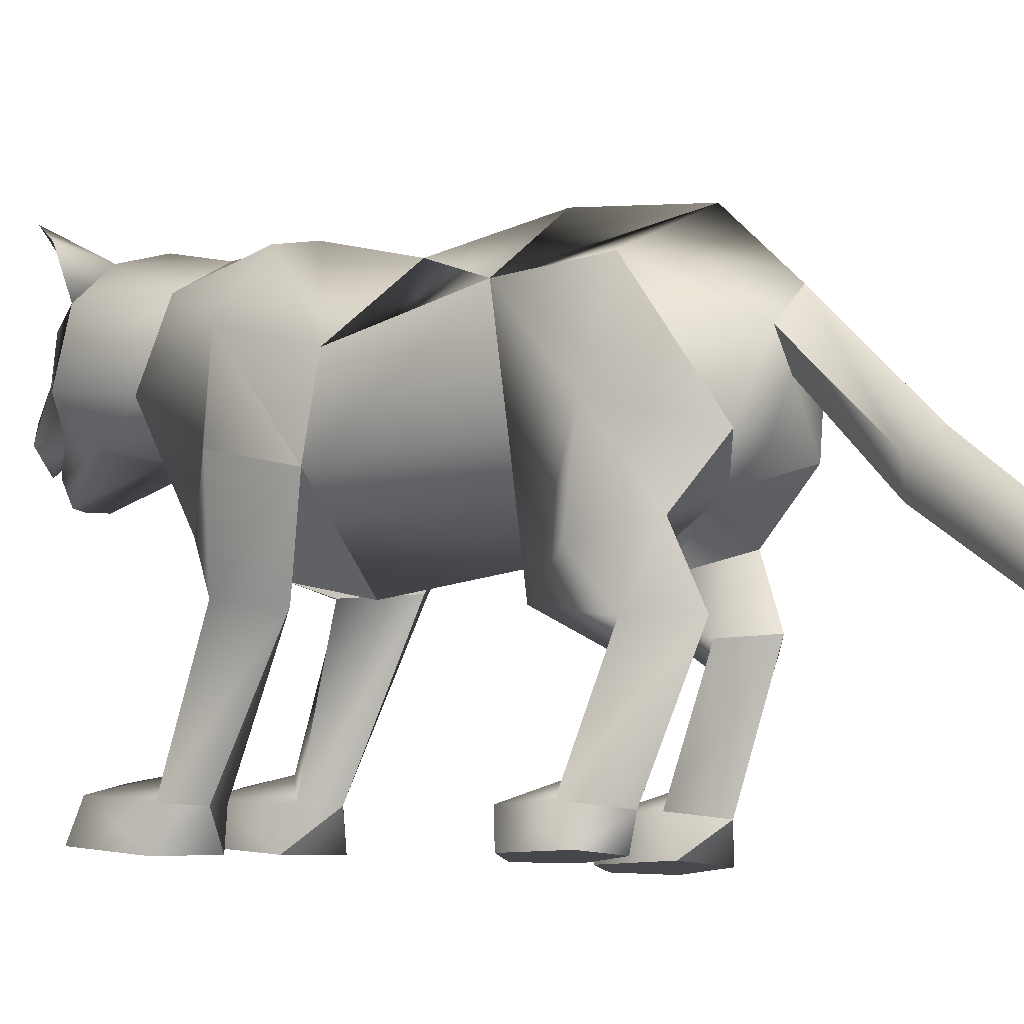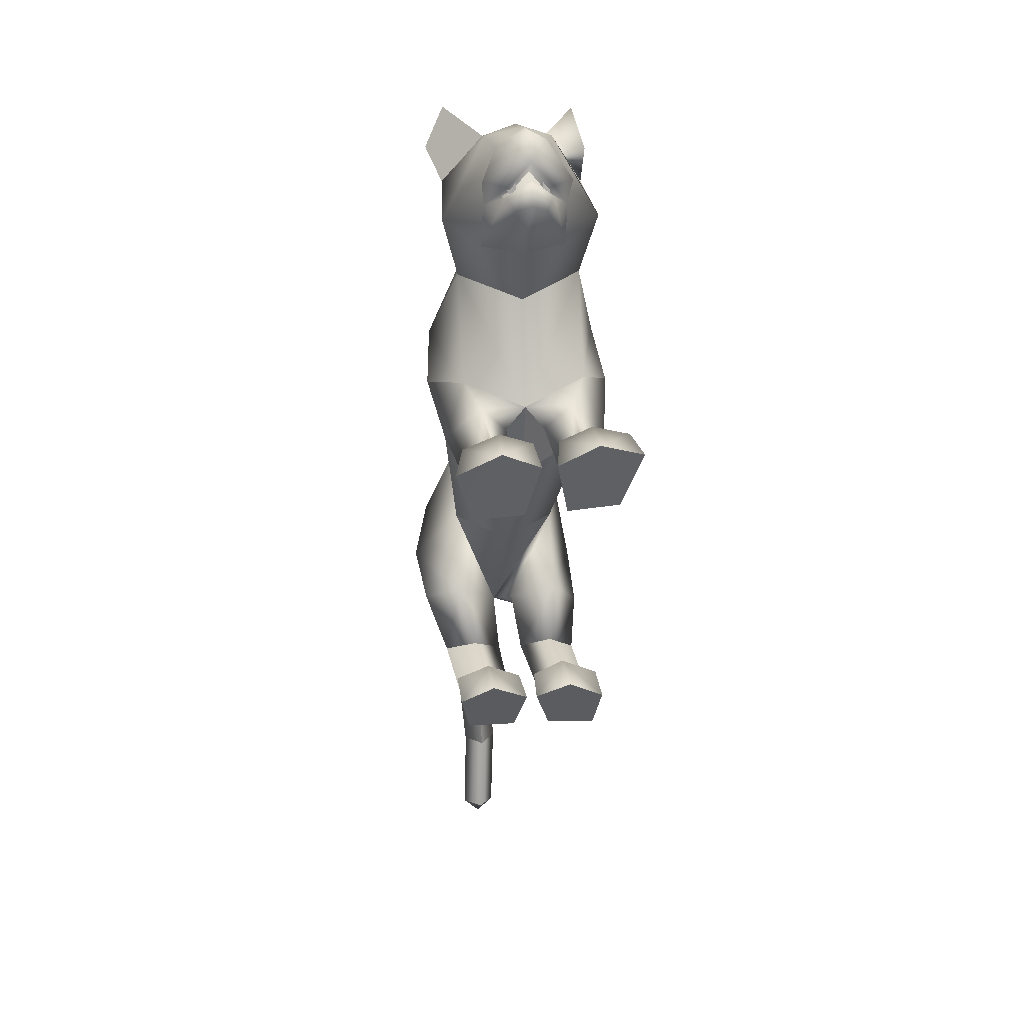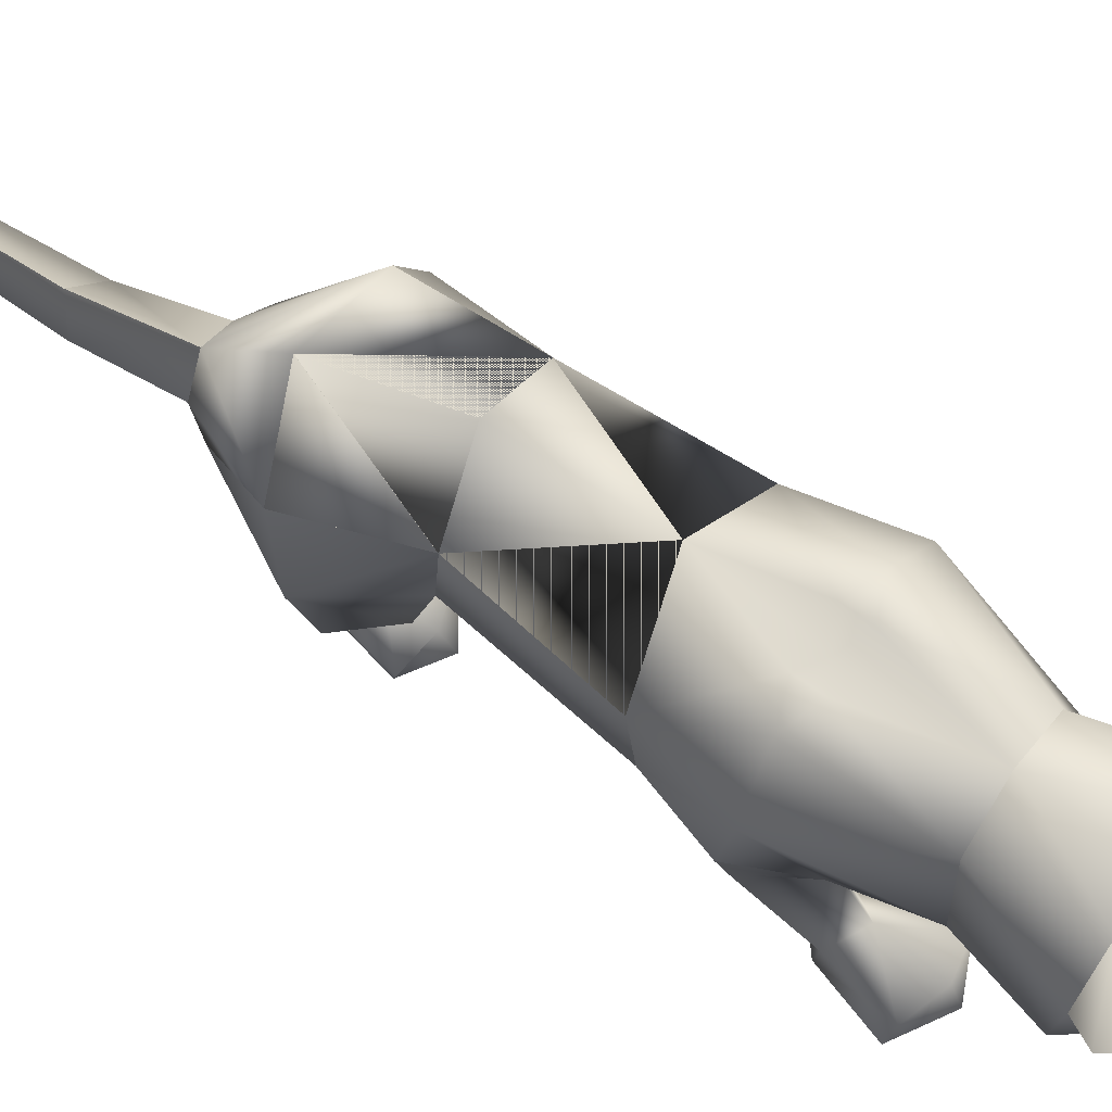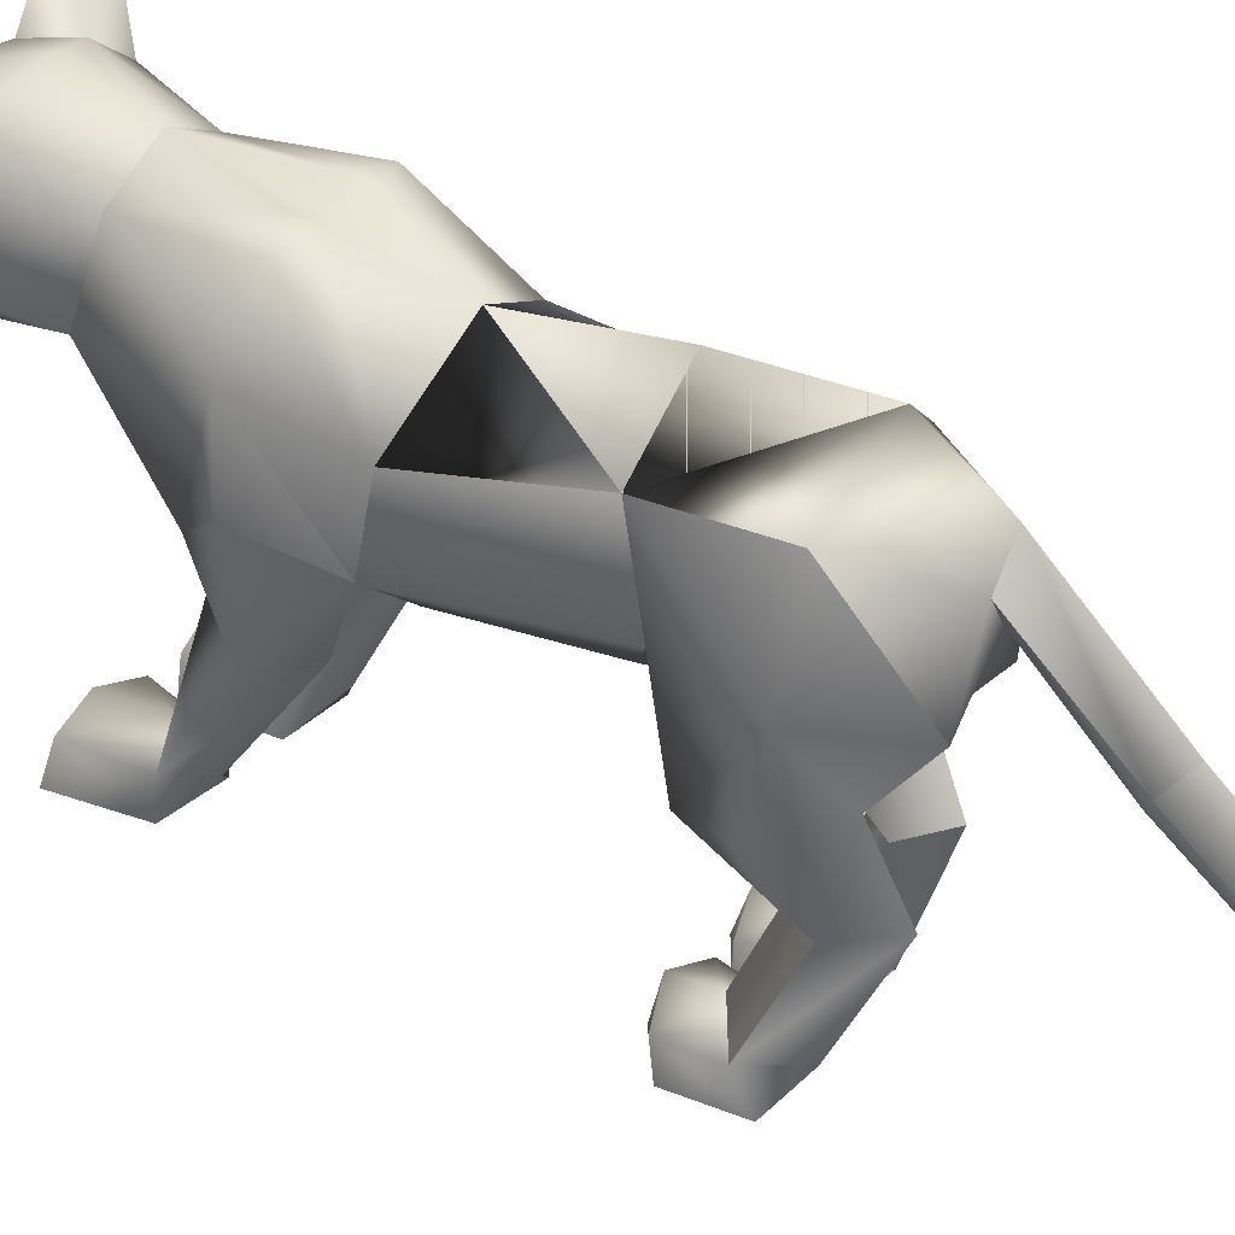
<metadata>
{"format":"obj","ext":"obj","renderer":"f3d","projection":"perspective","resolution":1024,"background":"white","views":[{"elev":-4.4,"azim":140.3,"up":"+Y"},{"elev":49.2,"azim":-3.8,"up":"+Z"},{"elev":73.2,"azim":-51.9,"up":"+Y"},{"elev":39.5,"azim":127.9,"up":"+Y"}]}
</metadata>
<code>
o sittingdown_meshes[0].004
v -0.01713 0.1963 0.5498
v -0.01192 0.1861 0.5634
v -0.01624 0.1506 0.5208
v 0.05869 0.2822 0.5563
v 0.1467 0.2562 0.4146
v 0.06468 0.3439 0.5342
v 0.009173 0.2931 0.5938
v 0.0462 0.241 0.6045
v 0.01482 0.1856 0.5993
v 0.09187 0.2055 0.5414
v 0.0536 0.1692 0.5578
v -0.02791 0.164 0.5628
v -0.07118 0.1956 0.5516
v 0.0145 0.2386 0.6283
v -0.02064 0.2379 0.6092
v -0.04245 0.2783 0.5627
v -0.05945 0.3366 0.5444
v -0.1442 0.2417 0.4312
v 0.000102 0.3782 0.5374
v -0.01192 0.1861 0.5634
v -0.03073 0.1858 0.5519
v -0.01624 0.1506 0.5208
v -0.03073 0.1858 0.5519
v -0.01713 0.1963 0.5498
v -0.01624 0.1506 0.5208
v 0.03815 0.1995 0.5462
v 0.03723 0.1538 0.5175
v 0.03585 0.1891 0.5604
v 0.03585 0.1891 0.5604
v 0.03723 0.1538 0.5175
v 0.05282 0.1908 0.5466
v 0.05282 0.1908 0.5466
v 0.03723 0.1538 0.5175
v 0.03815 0.1995 0.5462
v -0.009402 0.4328 0.4024
v 0.1627 0.1637 0.07988
v 0.1627 0.1637 0.07988
v -0.1859 0.1634 0.09312
v -0.1859 0.1634 0.09312
v 0.01187 0.1994 0.5683
v 0.01249 0.174 0.5604
v 0.05459 0.1896 0.5159
v 0.04949 0.2421 0.5116
v 0.04646 0.2187 0.5301
v -0.03663 0.1845 0.5217
v -0.02926 0.2145 0.535
v -0.03692 0.2376 0.5175
v -0.02926 0.2145 0.535
v -0.03692 0.2376 0.5175
v -0.03663 0.1845 0.5217
v 0.05459 0.1896 0.5159
v -0.03663 0.1845 0.5217
v 0.01249 0.174 0.5604
v 0.01439 0.1602 0.5772
v 0.05451 0.1675 0.5374
v 0.04126 0.1319 0.5328
v 0.01359 0.1285 0.5462
v -0.01595 0.1285 0.5366
v -0.03159 0.1623 0.5427
v 0.01187 0.1994 0.5683
v 0.04646 0.2187 0.5301
v 0.05459 0.1896 0.5159
v 0.04949 0.2421 0.5116
v 0.01249 0.174 0.5604
v -0.1317 0.4503 0.5291
v -0.1677 0.407 0.4712
v -0.1317 0.4503 0.5291
v -0.1677 0.407 0.4712
v 0.1372 0.4362 0.4304
v 0.1121 0.4672 0.5023
v 0.1372 0.4362 0.4304
v 0.1121 0.4672 0.5023
v -0.07751 0.1388 -0.5554
v 0.04748 -0.2799 0.2006
v 0.1012 -0.2677 0.3512
v 0.02913 -0.2722 0.3092
v 0.02913 -0.2722 0.3092
v 0.03647 -0.2151 0.3106
v 0.04748 -0.2799 0.2006
v 0.1392 -0.2807 0.2118
v 0.1781 -0.2705 0.3264
v 0.159 -0.2132 0.3184
v 0.09492 -0.1999 0.3276
v 0.1781 -0.2705 0.3264
v 0.1392 -0.2807 0.2118
v 0.04748 -0.2799 0.2006
v 0.1012 -0.2677 0.3512
v -0.0276 -0.281 0.1968
v 0.002537 -0.2729 0.3087
v -0.06554 -0.2726 0.3454
v -0.1192 -0.2828 0.1926
v -0.1461 -0.2776 0.3026
v -0.06554 -0.2726 0.3454
v -0.06675 -0.2045 0.324
v -0.1314 -0.2201 0.3063
v 0.002537 -0.2729 0.3087
v -0.008906 -0.2163 0.3095
v -0.1192 -0.2828 0.1926
v -0.0276 -0.281 0.1968
v -0.0276 -0.281 0.1968
v -0.1461 -0.2776 0.3026
v 0.1031 0.1802 -0.4749
v -0.2289 0.1317 -0.3902
v -0.1127 -0.1173 -1.02
v -0.1184 -0.09846 -1.067
v -0.08603 -0.08727 -1.039
v -0.1471 -0.09285 -1.034
v -0.1209 -0.06048 -1.056
v -0.1471 -0.09285 -1.034
v -0.1209 -0.06048 -1.056
v -0.08603 -0.08727 -1.039
v -0.1127 -0.1173 -1.02
v 0.1156 -0.2631 -0.4826
v 0.02427 -0.2707 -0.4601
v -0.000813 -0.2803 -0.3576
v 0.06637 -0.2784 -0.3251
v 0.055 -0.2125 -0.3352
v 0.1323 -0.2675 -0.3829
v -0.002496 -0.2316 -0.3499
v 0.1223 -0.2202 -0.3689
v 0.02427 -0.2707 -0.4601
v 0.06637 -0.2784 -0.3251
v 0.1156 -0.2631 -0.4826
v 0.1323 -0.2675 -0.3829
v 0.02427 -0.2707 -0.4601
v -0.000813 -0.2803 -0.3576
v -0.1364 -0.2847 -0.44
v -0.04586 -0.2763 -0.4536
v -0.1553 -0.2449 -0.3318
v -0.09363 -0.2242 -0.3238
v -0.1499 -0.2949 -0.3425
v -0.08586 -0.2918 -0.3055
v -0.01995 -0.2819 -0.3558
v -0.0327 -0.234 -0.3479
v -0.04586 -0.2763 -0.4536
v -0.01995 -0.2819 -0.3558
v -0.08586 -0.2918 -0.3055
v -0.04586 -0.2763 -0.4536
v -0.1364 -0.2847 -0.44
v -0.1499 -0.2949 -0.3425
v -0.01737 0.38 0.0842
v -0.008961 0.4082 0.2729
v 0.1122 0.2431 0.2909
v 0.07428 0.3634 0.273
v -0.1183 0.2355 0.302
v -0.08904 0.3578 0.2812
v -0.000732 0.1645 0.2968
v -0.008961 0.4082 0.2729
v 0.07428 0.3634 0.273
v 0.1122 0.2431 0.2909
v -0.1183 0.2355 0.302
v -0.08904 0.3578 0.2812
v -0.000732 0.1645 0.2968
v -0.01001 0.000908 -0.006153
v -0.01115 0.3708 -0.0863
v 0.1143 0.265 -0.0673
v -0.01001 0.000908 -0.006153
v -0.1515 0.2777 -0.04045
v 0.02142 0.4054 0.1008
v 0.1086 0.07402 0.1747
v 0.1086 0.07402 0.1747
v -0.117 0.07009 0.1779
v -0.05592 0.4033 0.1056
v -0.117 0.07009 0.1779
v 0.08041 0.1904 0.4062
v 0.003541 0.2439 0.4723
v 0.08258 0.2093 0.4846
v -0.07005 0.2009 0.4944
v 0.08041 0.1904 0.4062
v 0.00182 0.1784 0.3958
v -0.07555 0.1822 0.4146
v -0.07555 0.1822 0.4146
v -0.0742 0.4086 0.4284
v -0.06094 0.3832 0.5091
v -0.1402 0.3486 0.435
v -0.06094 0.3832 0.5091
v -0.1402 0.3486 0.435
v -0.06094 0.3832 0.5091
v -0.0742 0.4086 0.4284
v -0.1402 0.3486 0.435
v 0.05827 0.4153 0.4175
v 0.05161 0.3889 0.4959
v 0.1227 0.3618 0.4108
v 0.1227 0.3618 0.4108
v 0.05827 0.4153 0.4175
v 0.05161 0.3889 0.4959
v 0.05161 0.3889 0.4959
v -0.04297 0.02742 -0.2302
v -0.04183 0.403 -0.2934
v 0.02978 0.008054 0.1098
v 0.09092 -0.008021 0.01721
v 0.08348 0.01107 0.1664
v 0.1445 0.001295 0.09308
v 0.02978 0.008054 0.1098
v 0.09092 -0.008021 0.01721
v 0.09092 -0.008021 0.01721
v -0.04135 0.008254 0.1103
v -0.1093 0.01273 0.03632
v -0.08918 0.009747 0.1691
v -0.1574 0.009162 0.09492
v -0.1093 0.01273 0.03632
v -0.04135 0.008254 0.1103
v -0.1093 0.01273 0.03632
v -0.09402 0.3916 -0.4666
v -0.09402 0.3916 -0.4666
v 0.09408 -0.2247 0.1629
v 0.1341 -0.2218 0.2108
v 0.08463 -0.1877 0.2296
v 0.09408 -0.2247 0.1629
v 0.0539 -0.223 0.1852
v 0.09408 -0.2247 0.1629
v -0.03954 -0.2243 0.1815
v -0.06798 -0.1901 0.225
v -0.1177 -0.2246 0.1979
v -0.08274 -0.2257 0.1518
v -0.08274 -0.2257 0.1518
v -0.08274 -0.2257 0.1518
v -0.1565 0.237 -0.5575
v -0.1011 0.2052 -0.5658
v -0.1206 0.3 -0.5641
v -0.07083 0.2545 -0.5708
v -0.07083 0.2545 -0.5708
v -0.1011 0.2052 -0.5658
v -0.1206 0.3 -0.5641
v -0.1206 0.3 -0.5641
v -0.1565 0.237 -0.5575
v -0.1011 0.2052 -0.5658
v -0.004648 0.1458 -0.582
v -0.004648 0.1458 -0.582
v -0.004648 0.1458 -0.582
v -0.1542 0.122 -0.5504
v -0.1542 0.122 -0.5504
v -0.1542 0.122 -0.5504
v -0.07972 0.1168 -0.7338
v -0.1108 0.07058 -0.7086
v -0.1208 0.1428 -0.7559
v -0.1208 0.1428 -0.7559
v -0.153 0.1099 -0.7287
v -0.1108 0.07058 -0.7086
v -0.1108 0.07058 -0.7086
v -0.153 0.1099 -0.7287
v -0.1208 0.1428 -0.7559
v -0.1108 0.07058 -0.7086
v -0.07972 0.1168 -0.7338
v -0.1208 0.1428 -0.7559
v -0.03179 0.01349 -0.4087
v 0.02969 0.06259 -0.5225
v 0.1048 0.03633 -0.4533
v 0.02969 0.06259 -0.5225
v 0.05308 -0.01888 -0.3383
v 0.02969 0.06259 -0.5225
v -0.06961 0.01009 -0.4033
v -0.1456 0.03891 -0.4704
v -0.2106 -0.004199 -0.3695
v -0.1456 0.03891 -0.4704
v -0.1405 -0.03475 -0.3119
v -0.1456 0.03891 -0.4704
v -0.1021 -0.0329 -0.8886
v -0.1021 -0.0329 -0.8886
v -0.1388 -0.002813 -0.9054
v -0.1118 0.03326 -0.9255
v -0.1388 -0.002813 -0.9054
v -0.1021 -0.0329 -0.8886
v -0.07524 0.003853 -0.9075
v -0.07524 0.003853 -0.9075
v -0.1118 0.03326 -0.9255
v -0.1118 0.03326 -0.9255
v 0.09385 -0.03846 -0.5232
v 0.03267 -0.03742 -0.5858
v -0.01601 -0.04988 -0.4975
v 0.03267 -0.03742 -0.5858
v 0.04426 -0.06832 -0.4545
v 0.09385 -0.03846 -0.5232
v 0.03267 -0.03742 -0.5858
v -0.01601 -0.04988 -0.4975
v 0.04426 -0.06832 -0.4545
v -0.06229 -0.05499 -0.4906
v -0.118 -0.04999 -0.534
v -0.173 -0.06794 -0.4697
v -0.115 -0.08578 -0.432
v -0.118 -0.04999 -0.534
v -0.06229 -0.05499 -0.4906
v -0.118 -0.04999 -0.534
v -0.173 -0.06794 -0.4697
v -0.115 -0.08578 -0.432
v 0.05738 -0.1941 -0.4057
v 0.1119 -0.2154 -0.4499
v 0.1119 -0.2154 -0.4499
v 0.05588 -0.2248 -0.5074
v 0.05738 -0.1941 -0.4057
v 0.05588 -0.2248 -0.5074
v 0.05588 -0.2248 -0.5074
v 0.01245 -0.2229 -0.4359
v 0.01245 -0.2229 -0.4359
v 0.05588 -0.2248 -0.5074
v -0.04739 -0.2273 -0.431
v -0.09841 -0.2072 -0.3909
v -0.09264 -0.2354 -0.4855
v -0.1465 -0.2365 -0.4195
v -0.09264 -0.2354 -0.4855
v -0.1465 -0.2365 -0.4195
v -0.09264 -0.2354 -0.4855
v -0.09841 -0.2072 -0.3909
v -0.04739 -0.2273 -0.431
v -0.09264 -0.2354 -0.4855
v 0.07462 0.3968 0.07789
v 0.01987 0.4044 0.06158
v 0.1482 0.3024 0.08525
v 0.1259 0.1372 -0.04947
v 0.1259 0.1372 -0.04947
v 0.1259 0.1372 -0.04947
v 0.1259 0.1372 -0.04947
v 0.1259 0.1372 -0.04947
v 0.1259 0.1372 -0.04947
v -0.1775 0.2948 0.1032
v -0.1106 0.3921 0.08958
v -0.05753 0.4025 0.0667
v -0.1588 0.1612 -0.01975
v -0.1588 0.1612 -0.01975
v -0.1588 0.1612 -0.01975
v -0.1588 0.1612 -0.01975
v -0.1588 0.1612 -0.01975
v 0.05864 0.1562 -0.3147
v 0.06829 0.318 -0.2966
v 0.05864 0.1562 -0.3147
v 0.06829 0.318 -0.2966
v 0.06829 0.318 -0.2966
v 0.05864 0.1562 -0.3147
v 0.04491 0.3291 -0.467
v 0.04491 0.3291 -0.467
v 0.04491 0.3291 -0.467
v -0.14 0.2971 -0.2661
v -0.1392 0.1338 -0.2768
v -0.14 0.2971 -0.2661
v -0.1392 0.1338 -0.2768
v -0.1392 0.1338 -0.2768
v -0.14 0.2971 -0.2661
v -0.2032 0.2867 -0.4218
v -0.203 0.2866 -0.4218
v -0.203 0.2866 -0.4218
v -0.004316 0.02718 0.1494
v -0.004316 0.02718 0.1494
v -0.004316 0.02718 0.1494
v -0.004316 0.02718 0.1494
v -0.004316 0.02718 0.1494
v -0.004316 0.02718 0.1494
v -0.004316 0.02718 0.1494
v -0.06488 0.09329 -0.511
v -0.06488 0.09329 -0.511
v -0.06488 0.09329 -0.511
v -0.6886 -0.08061 0.9927
v -0.6886 -0.08061 0.9927
v -0.07083 0.2545 -0.5708
v -0.203 0.2866 -0.4218
v -0.09402 0.3916 -0.4666
v -0.14 0.2971 -0.2661
v -0.2017 0.2853 -0.4219
v -0.09284 0.3904 -0.4668
v -0.1389 0.2958 -0.2663
v -0.09418 0.3917 -0.4665
v -0.1401 0.2973 -0.2661
f 327 155 189
f 155 337 189
f 205 189 337
f 340 356 354
f 189 205 327
f 178 180 17
f 356 357 354
f 337 355 356
f 357 361 338
f 356 358 359
f 358 361 359
f 340 337 356
f 356 359 357
f 337 205 355
f 357 359 361
f 356 355 358
f 358 360 361
f 1 2 3
f 4 5 6
f 7 4 6
f 7 8 4
f 9 10 8
f 8 10 4
f 11 10 9
f 12 9 13
f 14 8 7
f 14 9 8
f 14 15 9
f 9 15 13
f 15 16 13
f 7 16 15
f 14 7 15
f 7 17 16
f 16 17 18
f 6 19 7
f 17 7 19
f 20 21 22
f 23 24 25
f 26 27 28
f 29 30 31
f 32 33 34
f 35 173 174
f 18 17 175
f 174 17 19
f 17 174 175
f 35 174 19
f 65 66 176
f 176 66 177
f 178 179 67
f 68 67 179
f 180 68 179
f 173 35 142
f 143 144 5
f 145 18 146
f 18 175 146
f 146 175 173
f 146 173 142
f 181 142 35
f 186 184 69
f 144 142 181
f 144 181 183
f 5 144 183
f 5 183 6
f 70 182 69
f 184 185 71
f 71 185 72
f 186 72 185
f 6 183 187
f 187 19 6
f 35 19 187
f 35 187 181
f 143 5 165
f 40 41 42
f 42 43 44
f 40 45 41
f 45 40 46
f 45 46 47
f 48 49 50
f 166 11 9
f 11 167 10
f 167 4 10
f 4 167 5
f 51 167 166
f 166 167 11
f 52 166 168
f 166 12 168
f 166 9 12
f 12 13 168
f 52 53 166
f 51 166 53
f 54 51 53
f 54 55 51
f 56 55 54
f 54 53 52
f 57 56 54
f 167 51 55
f 55 169 167
f 56 169 55
f 56 170 169
f 56 57 170
f 58 170 57
f 57 54 58
f 58 54 59
f 54 52 59
f 168 59 52
f 58 171 170
f 58 59 171
f 171 59 168
f 5 167 165
f 60 48 50
f 147 143 165
f 165 170 147
f 172 147 170
f 168 13 16
f 16 18 168
f 18 172 168
f 145 172 18
f 147 172 145
f 61 62 63
f 60 62 61
f 62 60 64
f 42 44 40
f 50 64 60
f 148 149 159
f 159 149 306
f 306 307 159
f 308 149 150
f 308 306 149
f 159 307 141
f 159 141 148
f 150 160 308
f 308 160 36
f 162 341 151
f 315 151 152
f 315 152 316
f 163 148 141
f 163 141 317
f 316 163 317
f 163 316 152
f 148 163 152
f 162 315 38
f 151 315 162
f 153 151 341
f 341 150 153
f 150 341 160
f 342 154 309
f 155 307 156
f 156 307 306
f 156 306 308
f 310 156 308
f 343 318 157
f 158 315 316
f 158 316 317
f 155 158 317
f 141 155 317
f 141 307 155
f 319 315 158
f 38 315 320
f 36 311 308
f 344 312 190
f 190 312 191
f 192 193 161
f 193 37 161
f 192 161 345
f 192 345 194
f 193 313 37
f 195 313 193
f 346 197 321
f 197 198 321
f 199 164 200
f 199 347 164
f 200 164 39
f 200 39 322
f 201 200 322
f 199 202 347
f 157 318 188
f 157 188 314
f 318 158 332
f 333 334 103
f 158 155 332
f 155 189 332
f 335 318 332
f 318 335 188
f 314 188 323
f 155 324 189
f 156 324 155
f 325 102 326
f 323 324 314
f 314 324 156
f 188 336 348
f 360 338 361
f 327 329 204
f 228 349 73
f 327 204 189
f 231 73 349
f 337 189 204
f 102 330 326
f 339 232 103
f 330 102 229
f 188 348 328
f 103 334 339
f 350 246 325
f 350 230 247
f 102 248 249
f 247 246 350
f 250 325 246
f 325 250 102
f 249 229 102
f 248 102 250
f 350 333 252
f 253 103 232
f 103 253 254
f 350 255 233
f 255 350 252
f 256 252 333
f 254 256 103
f 333 103 256
f 340 218 231
f 231 218 219
f 340 220 218
f 73 231 219
f 73 219 228
f 228 219 221
f 331 228 221
f 331 221 220
f 331 220 205
f 340 205 220
f 206 195 207
f 74 75 76
f 77 78 79
f 80 75 74
f 80 81 75
f 82 208 83
f 82 207 208
f 84 85 82
f 82 85 207
f 207 85 209
f 85 86 209
f 87 82 83
f 77 87 78
f 78 87 83
f 192 194 210
f 195 193 207
f 79 210 211
f 194 196 210
f 84 82 87
f 192 207 193
f 78 210 79
f 78 208 210
f 78 83 208
f 207 192 208
f 211 210 196
f 210 208 192
f 277 278 257
f 253 279 254
f 252 277 257
f 277 256 280
f 256 254 279
f 279 280 256
f 252 256 277
f 279 253 281
f 268 269 249
f 246 270 250
f 246 251 270
f 270 251 271
f 250 268 248
f 249 248 268
f 268 250 272
f 270 272 250
f 296 282 297
f 282 296 283
f 298 283 296
f 297 284 299
f 284 297 285
f 285 297 282
f 300 301 281
f 281 301 279
f 127 302 128
f 301 302 127
f 301 127 129
f 129 303 301
f 130 131 132
f 133 130 132
f 133 134 130
f 133 135 134
f 131 129 127
f 130 129 131
f 129 130 303
f 134 303 130
f 134 304 303
f 134 135 304
f 135 305 304
f 136 137 138
f 137 139 138
f 137 140 139
f 212 199 213
f 88 89 90
f 91 90 92
f 93 94 95
f 96 97 93
f 97 94 93
f 97 213 94
f 95 94 213
f 95 213 214
f 95 214 98
f 214 215 98
f 98 215 99
f 96 100 97
f 97 100 212
f 97 212 213
f 216 214 201
f 214 213 199
f 100 217 212
f 217 203 212
f 202 212 203
f 199 212 202
f 101 93 95
f 101 95 98
f 91 88 90
f 201 214 200
f 199 200 214
f 286 287 273
f 288 113 289
f 113 114 289
f 115 116 117
f 117 116 118
f 269 268 288
f 119 117 290
f 120 288 290
f 291 269 288
f 292 293 274
f 275 274 293
f 115 117 119
f 276 275 286
f 293 286 275
f 118 113 120
f 119 290 294
f 273 276 286
f 119 294 121
f 121 294 295
f 120 290 117
f 288 120 113
f 122 123 124
f 117 118 120
f 122 125 123
f 115 119 121
f 126 125 122
f 234 353 235
f 223 235 353
f 236 224 234
f 237 238 225
f 238 226 225
f 238 239 226
f 227 226 239
f 234 224 222
f 240 241 258
f 104 105 106
f 105 107 108
f 259 260 109
f 110 109 261
f 242 262 241
f 243 263 244
f 109 260 261
f 111 261 264
f 244 263 265
f 104 107 105
f 110 261 111
f 111 259 112
f 105 108 106
f 259 111 264
f 109 112 259
f 265 245 244
f 258 241 262
f 266 245 265
f 267 262 242
f 158 337 155
f 327 156 155
f 327 331 205
f 6 184 5
f 72 186 69
f 205 354 355
f 355 357 358
f 357 360 358
f 205 340 354
f 355 354 357
f 357 338 360

</code>
